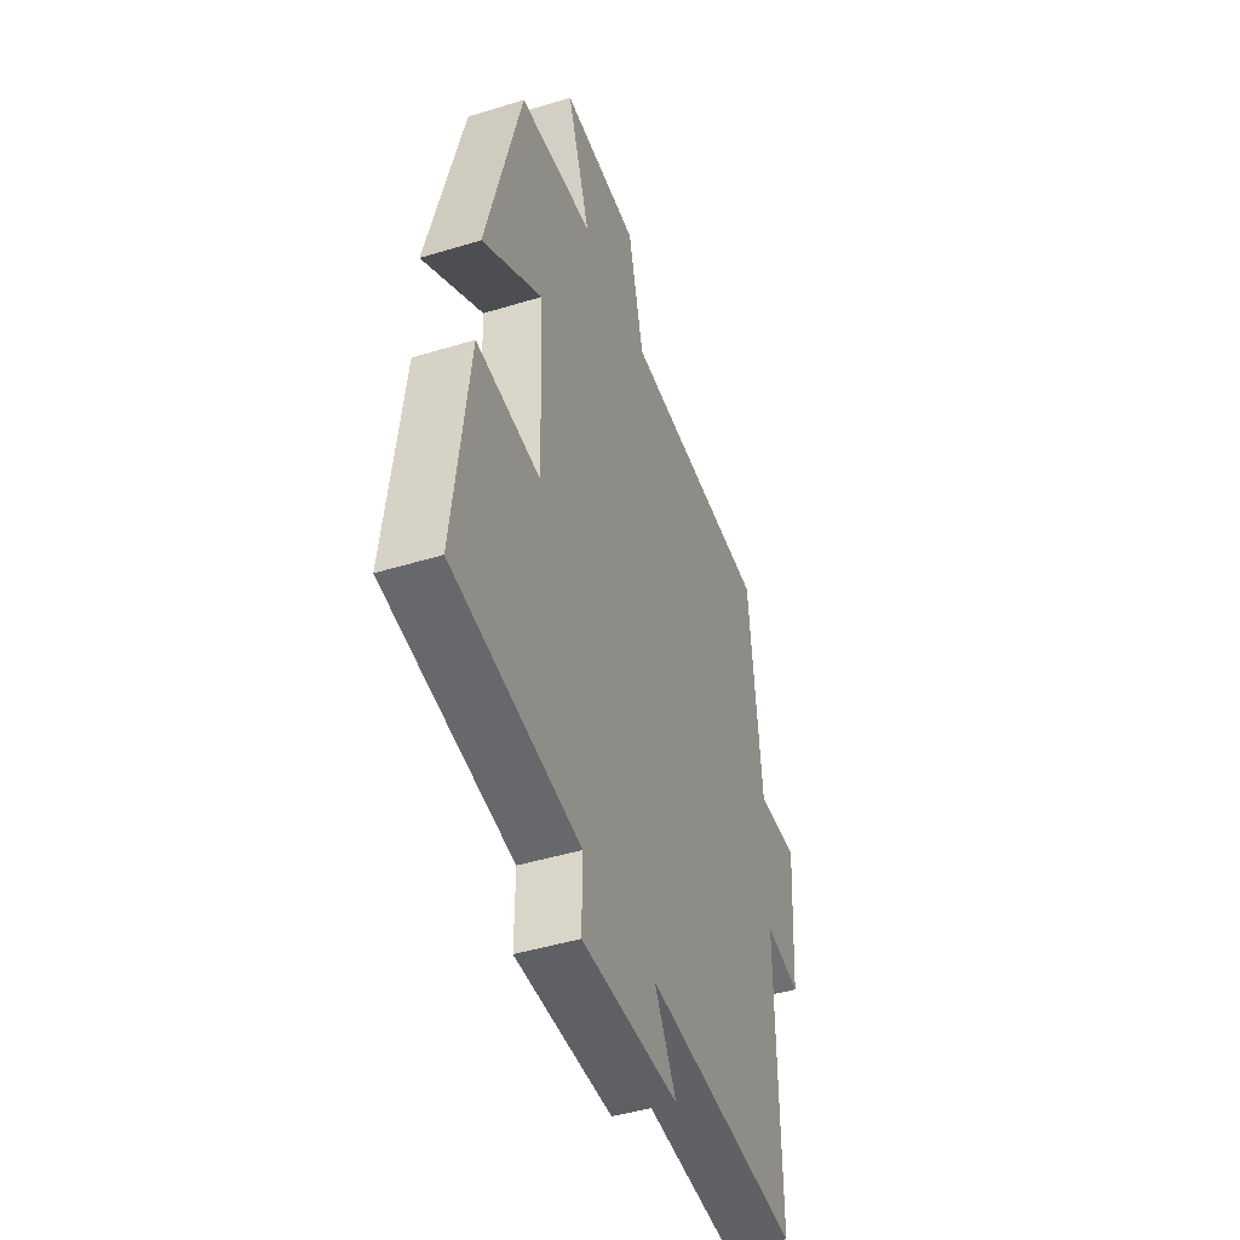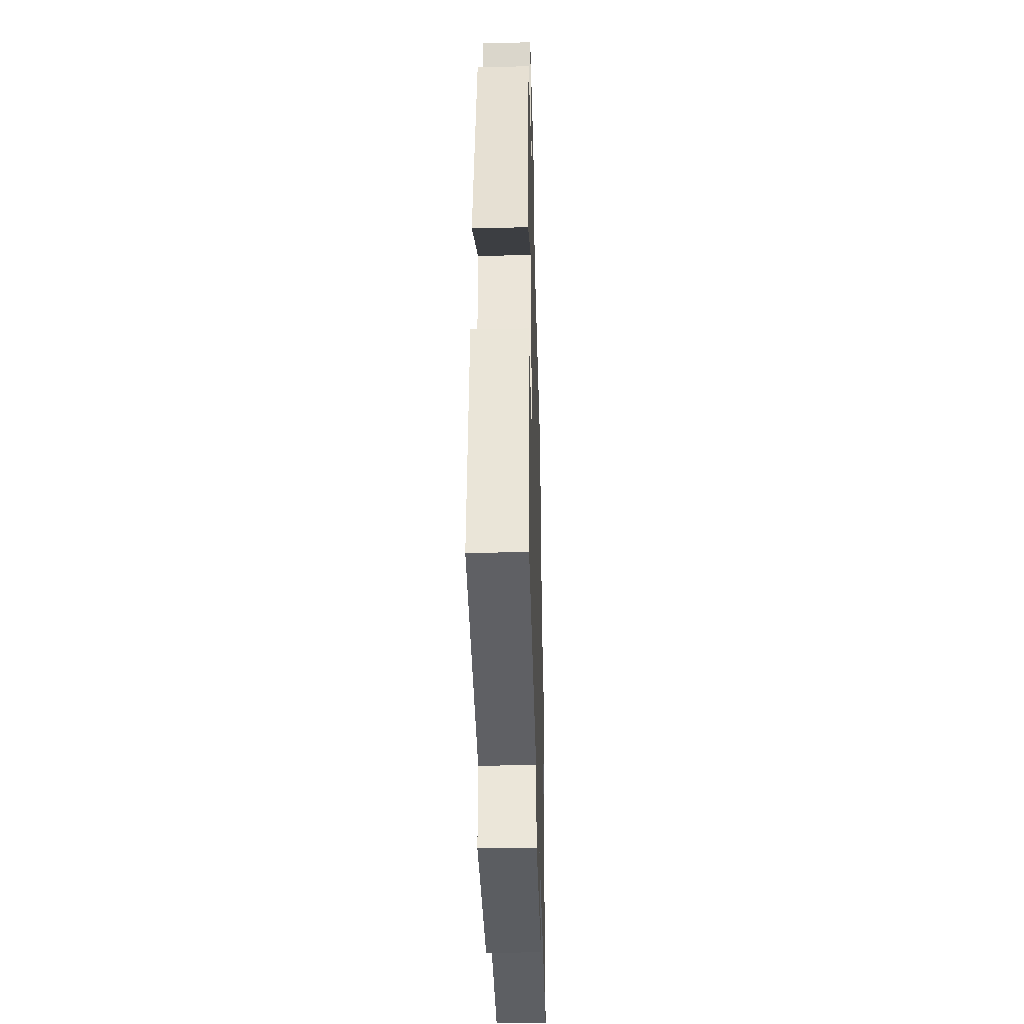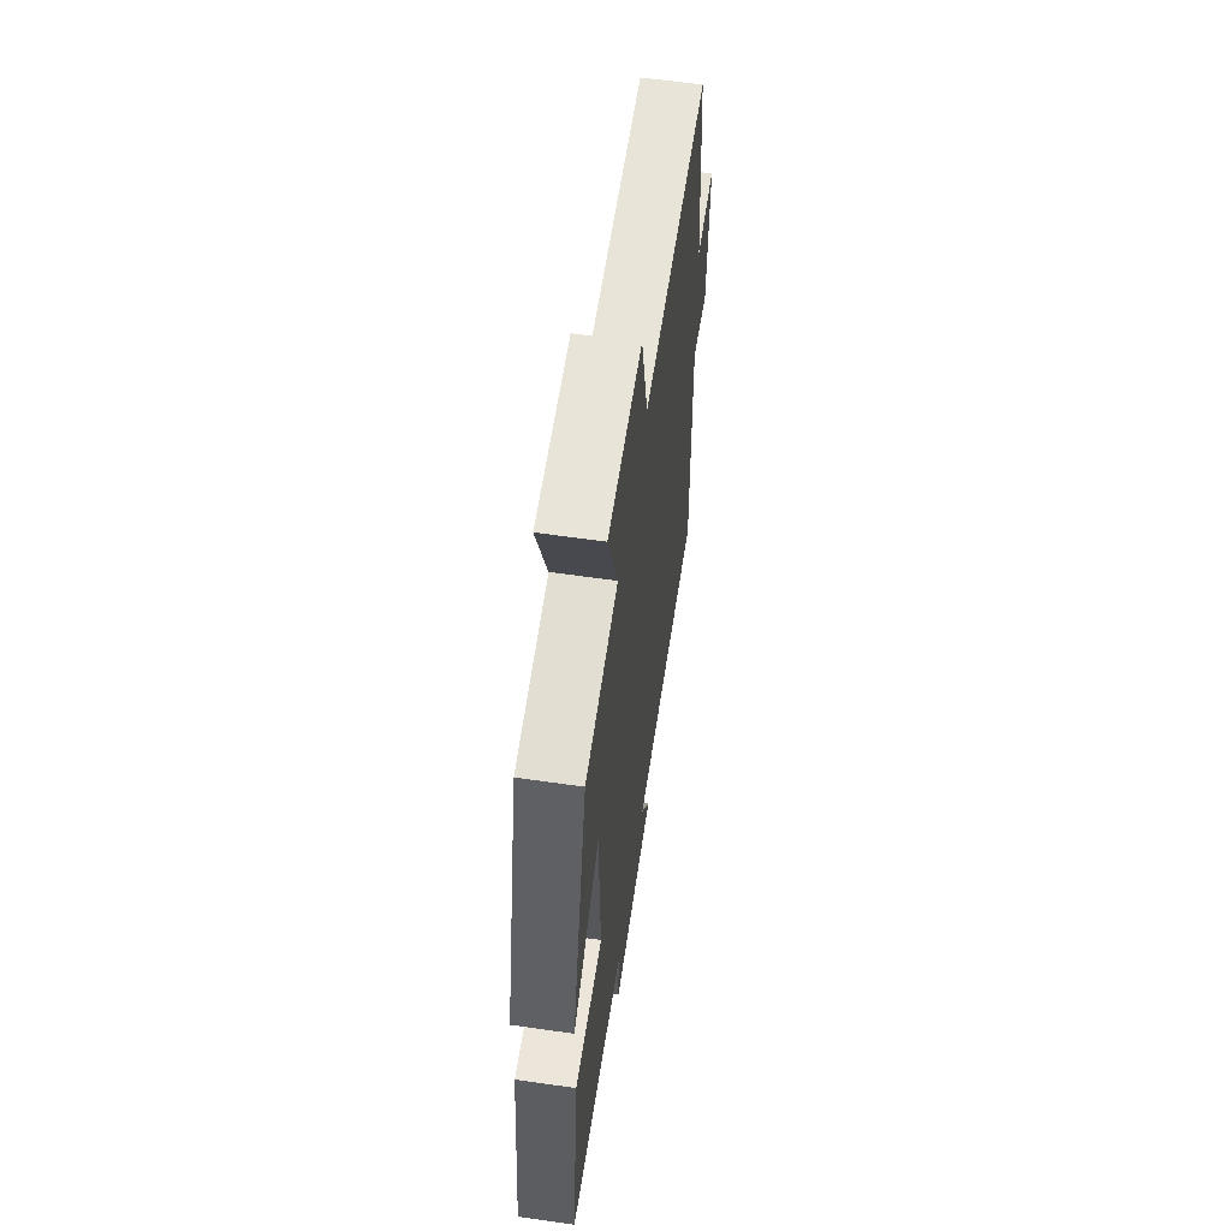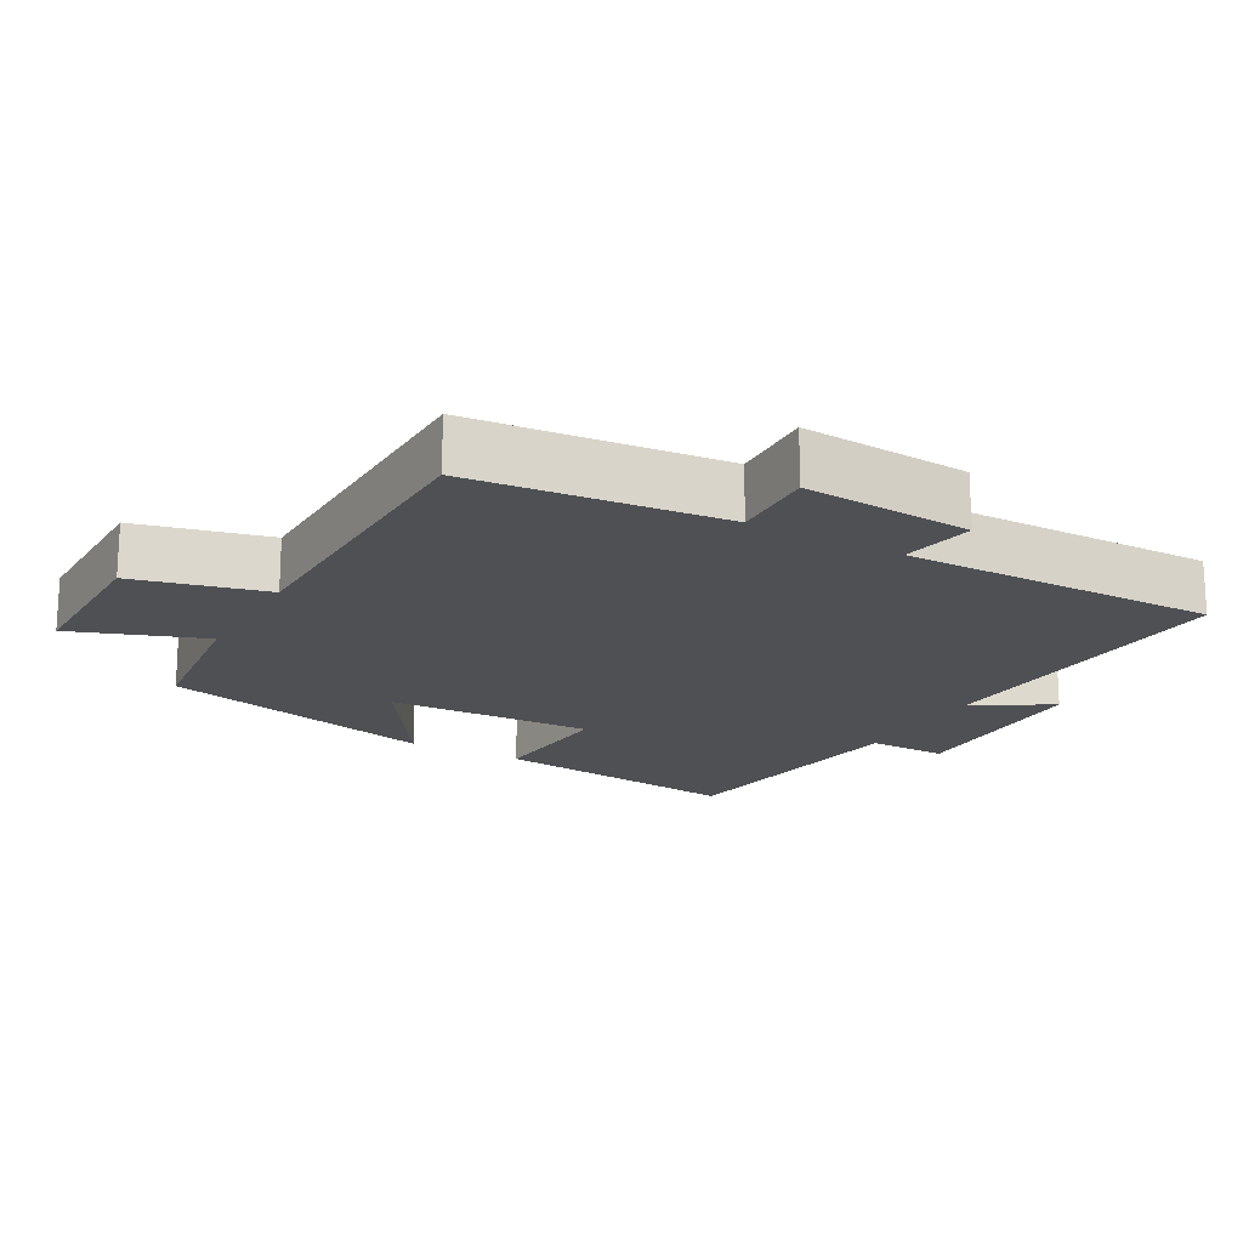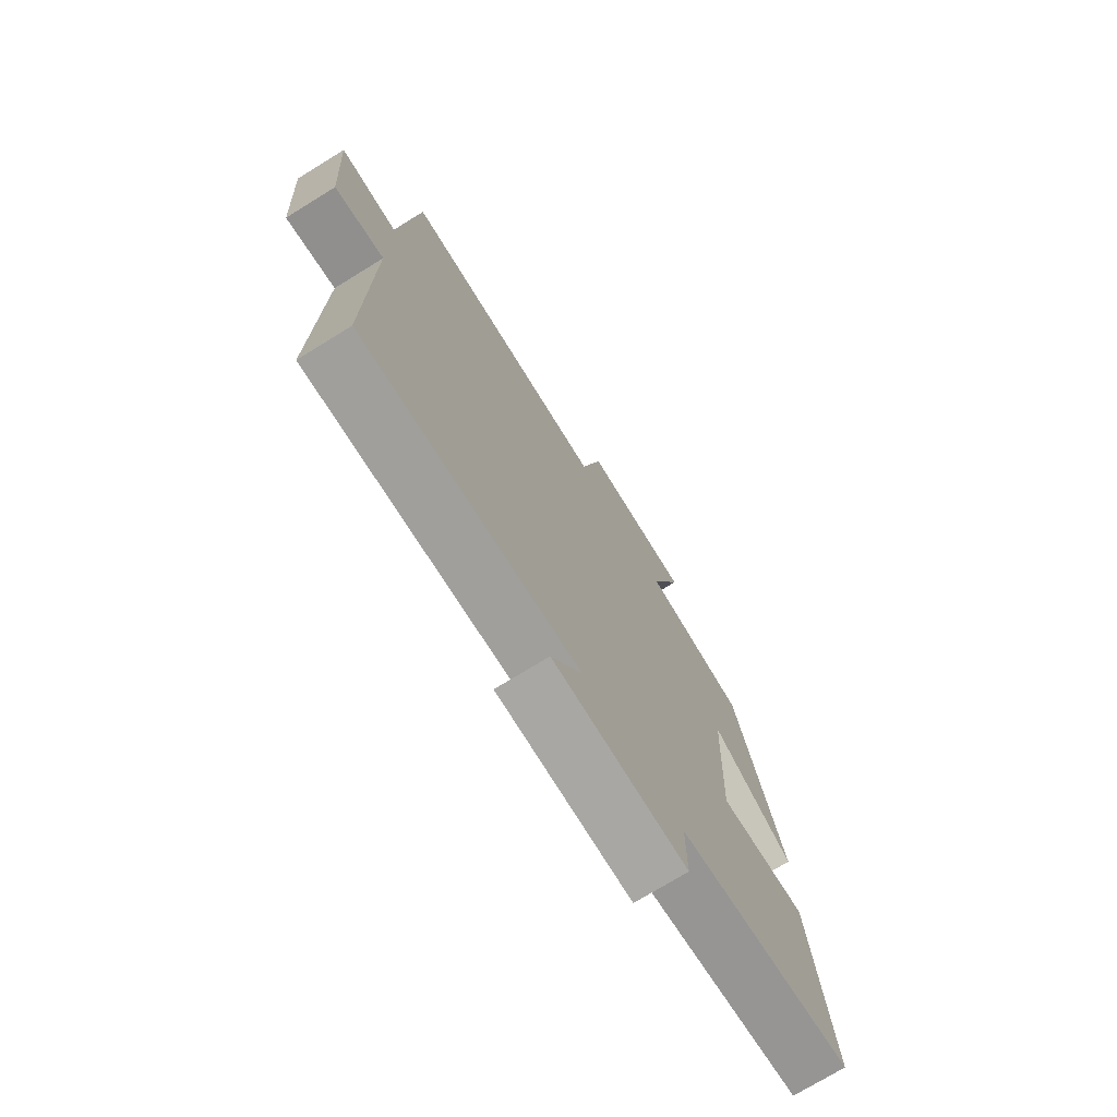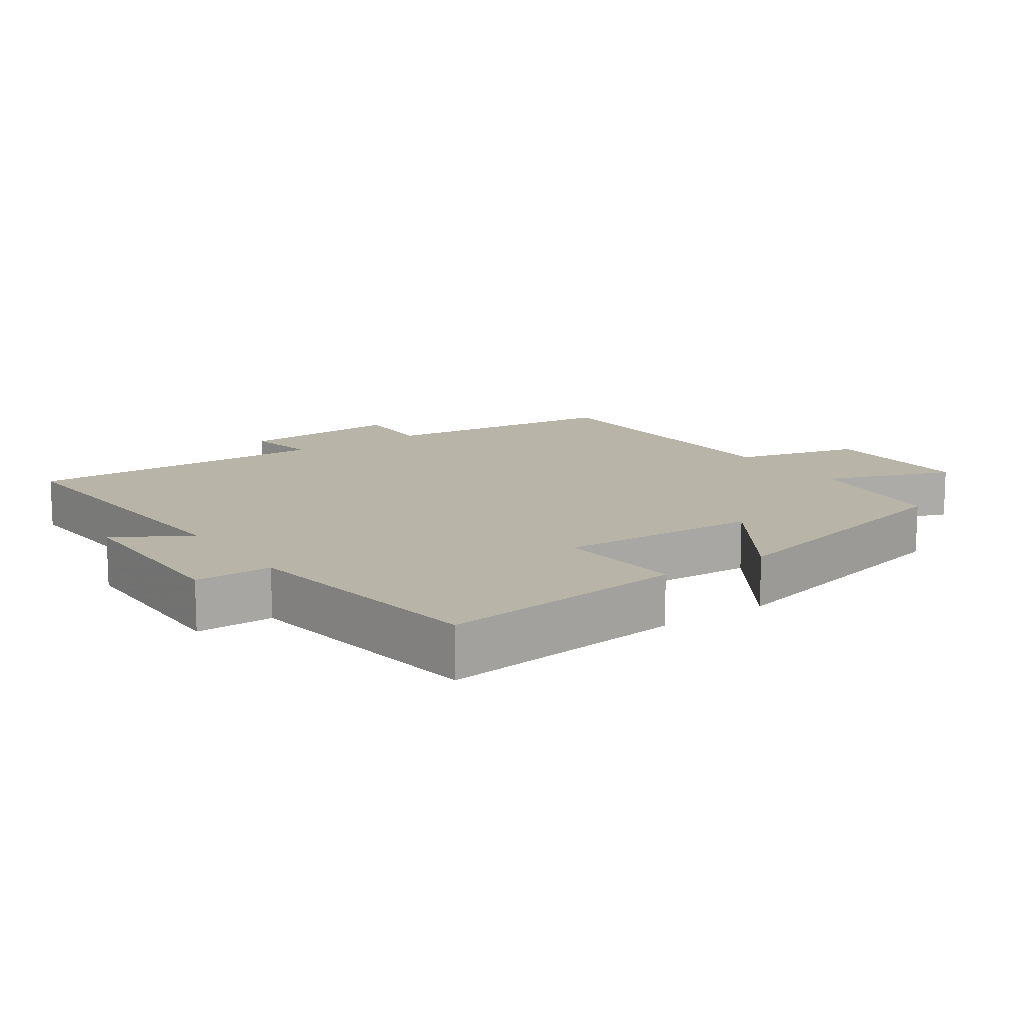
<metadata>
{"format":"obj","ext":"obj","renderer":"f3d","projection":"perspective","resolution":1024,"background":"white","views":[{"elev":-45.6,"azim":-70.6,"up":"+Z"},{"elev":-36.6,"azim":-88.4,"up":"+Z"},{"elev":60.4,"azim":-81.6,"up":"+Z"},{"elev":-18.5,"azim":60.6,"up":"+Y"},{"elev":-73.8,"azim":121.6,"up":"+Z"},{"elev":13.1,"azim":-124.7,"up":"+Y"}]}
</metadata>
<code>
v 0.464 0.07 0.496
v 0.5 0.07 0.139
v 0.62 0.07 0.144
v 0.604 0.07 -0.096
v 0.5 0.07 -0.077
v 0.506 0.07 -0.526
v 0.047 0.07 -0.5
v 0.112 0.07 -0.609
v -0.172 0.07 -0.613
v -0.171 0.07 -0.5
v -0.543 0.07 -0.45
v -0.5 0.07 -0.089
v -0.313 0.07 -0.102
v -0.325 0.07 0.192
v -0.5 0.07 0.077
v -0.4 0.07 0.474
v -0.182 0.07 0.5
v -0.25 0.07 0.687
v -0.022 0.07 0.687
v 0.024 0.07 0.5
v 0.464 0 0.496
v 0.5 0 0.139
v 0.62 0 0.144
v 0.604 0 -0.096
v 0.5 0 -0.077
v 0.506 0 -0.526
v 0.047 0 -0.5
v 0.112 0 -0.609
v -0.172 0 -0.613
v -0.171 0 -0.5
v -0.543 0 -0.45
v -0.5 0 -0.089
v -0.313 0 -0.102
v -0.325 0 0.192
v -0.5 0 0.077
v -0.4 0 0.474
v -0.182 0 0.5
v -0.25 0 0.687
v -0.022 0 0.687
v 0.024 0 0.5
f 17 18 19 20
f 17 20 1 2
f 14 15 16 17
f 13 14 17 2
f 10 11 12 13
f 10 13 2 3
f 7 8 9 10
f 7 10 3
f 5 6 7
f 5 7 3
f 3 4 5
f 40 39 38 37
f 22 21 40 37
f 37 36 35 34
f 22 37 34 33
f 33 32 31 30
f 23 22 33 30
f 30 29 28 27
f 23 30 27
f 27 26 25
f 23 27 25
f 25 24 23
f 1 21 22 2
f 2 22 23 3
f 3 23 24 4
f 4 24 25 5
f 5 25 26 6
f 6 26 27 7
f 7 27 28 8
f 8 28 29 9
f 9 29 30 10
f 10 30 31 11
f 11 31 32 12
f 12 32 33 13
f 13 33 34 14
f 14 34 35 15
f 15 35 36 16
f 16 36 37 17
f 17 37 38 18
f 18 38 39 19
f 19 39 40 20
f 20 40 21 1

</code>
